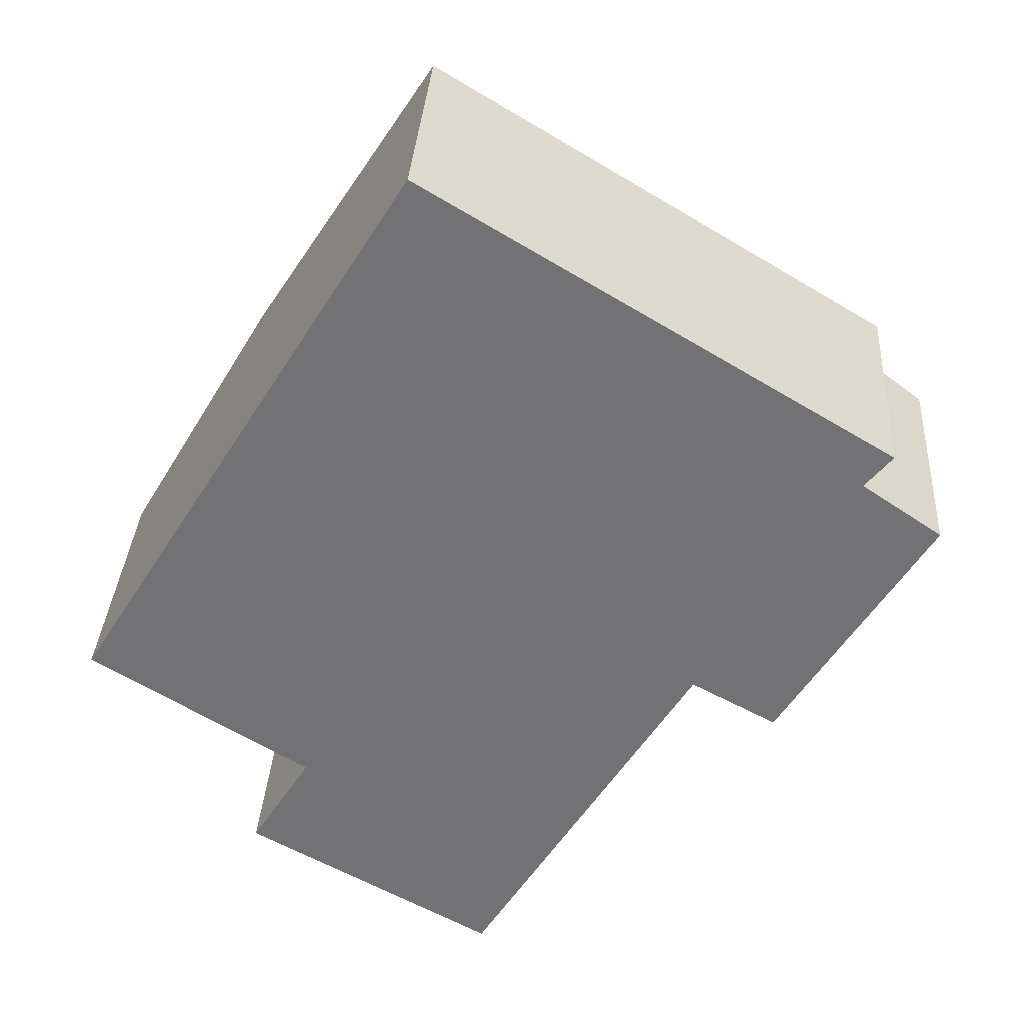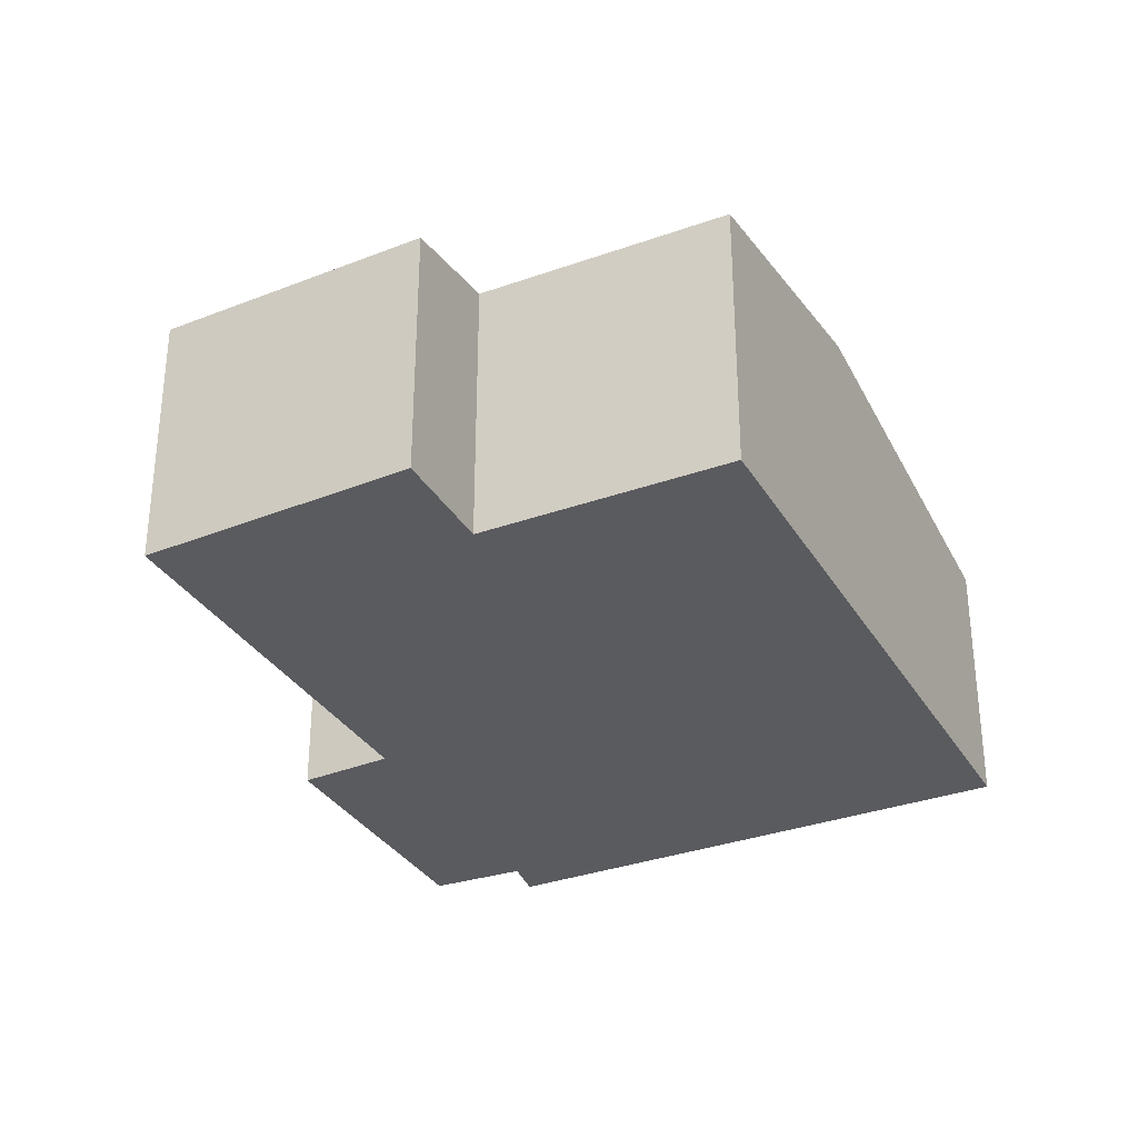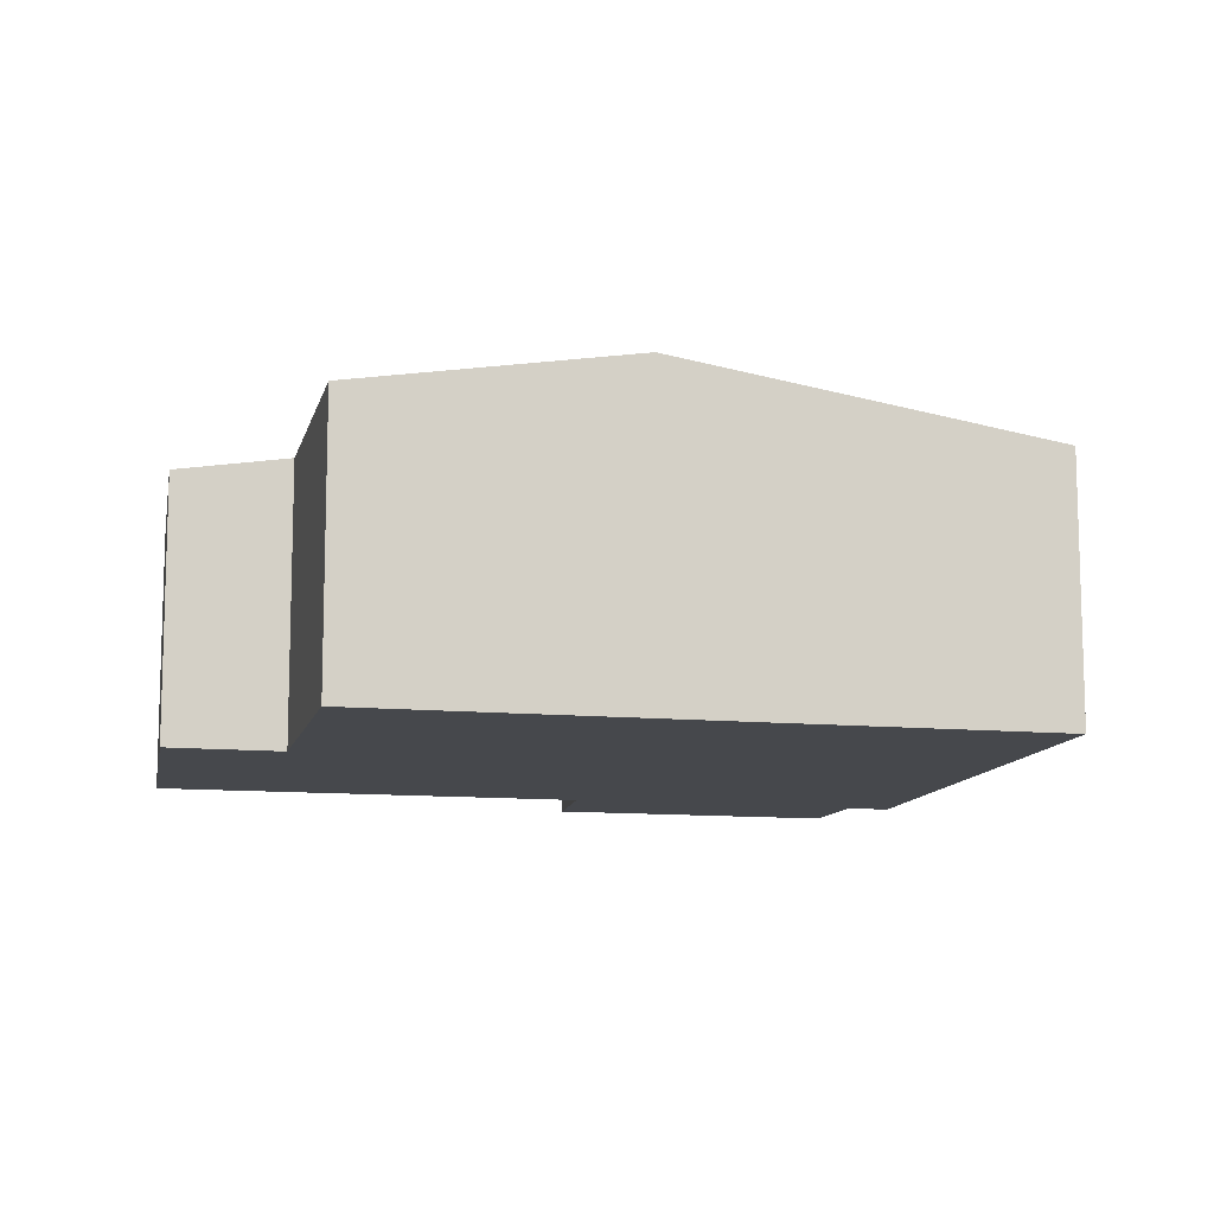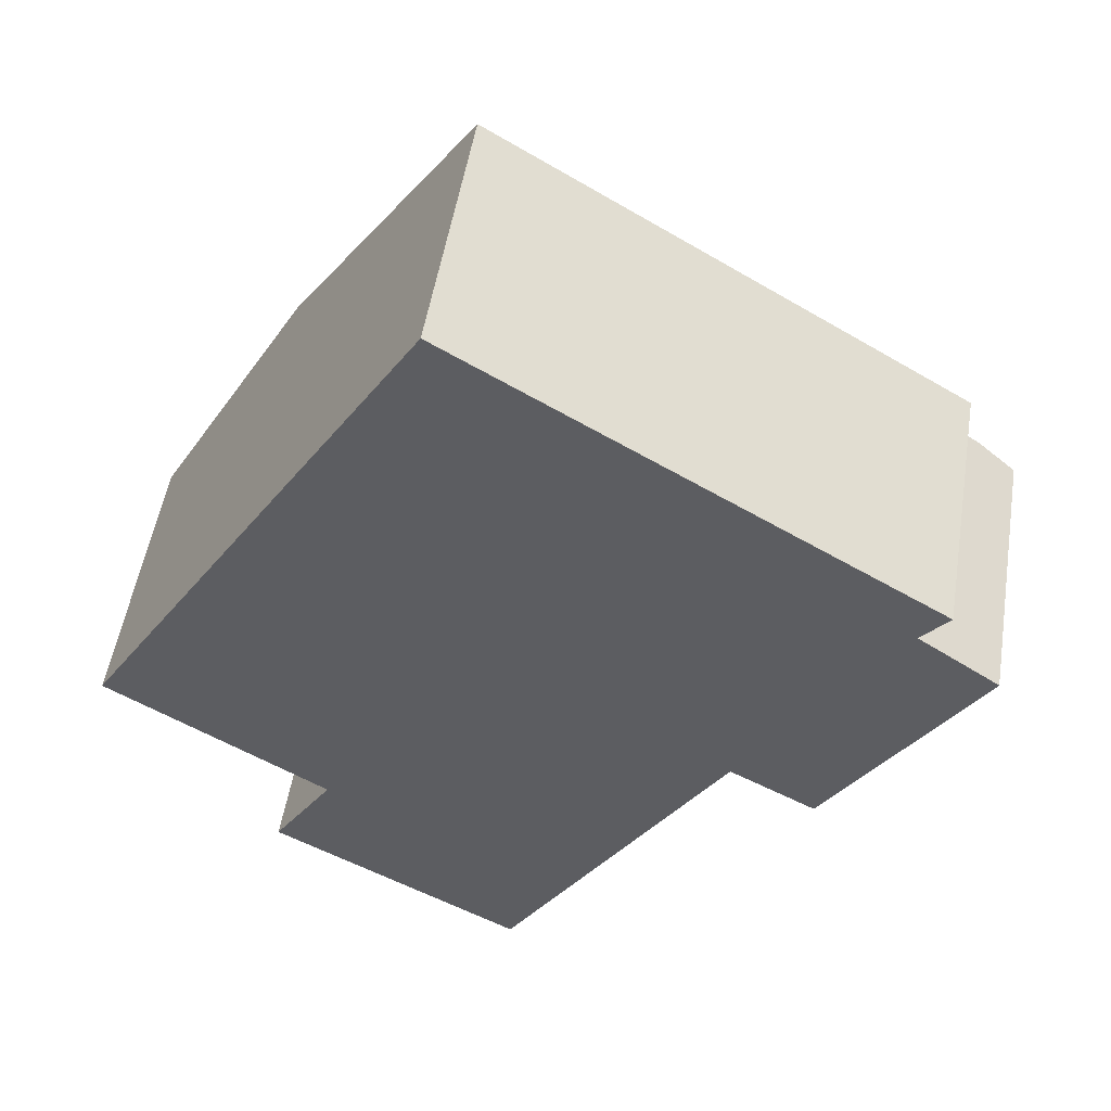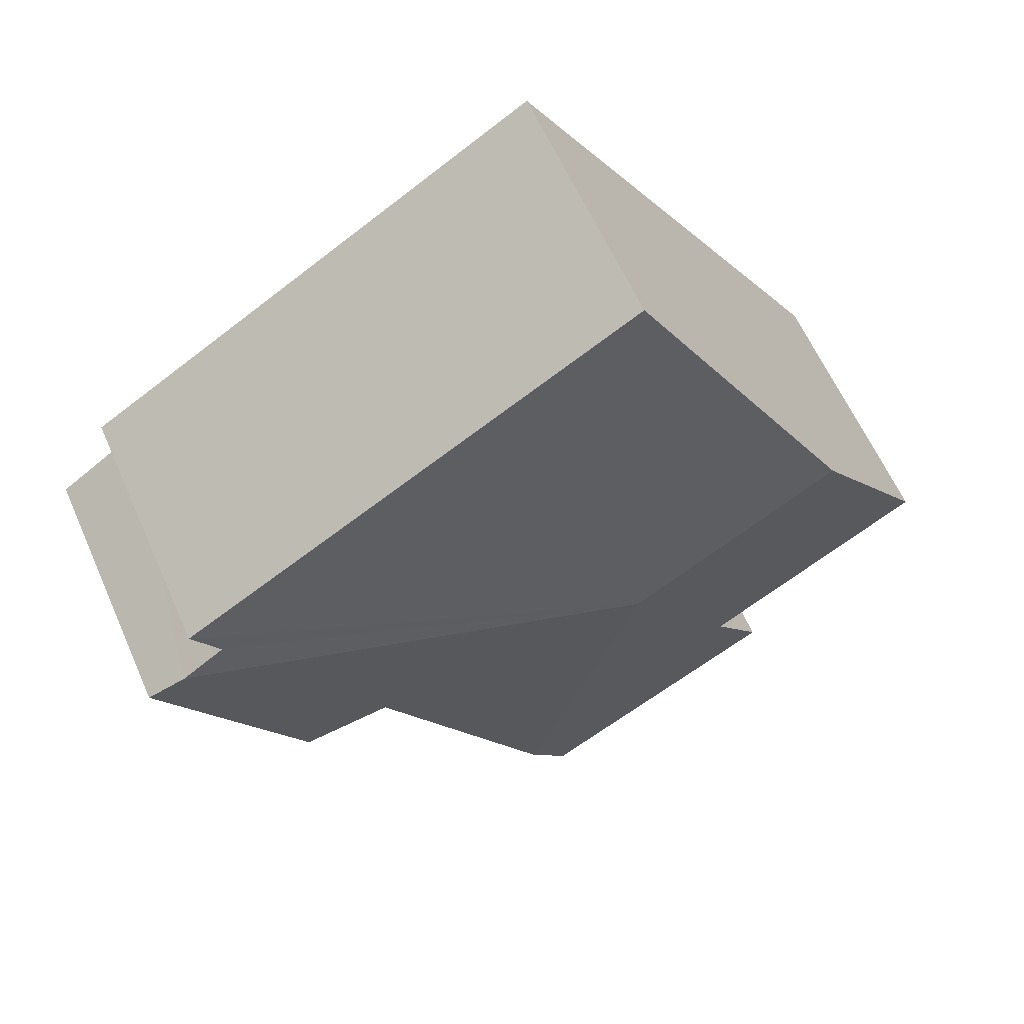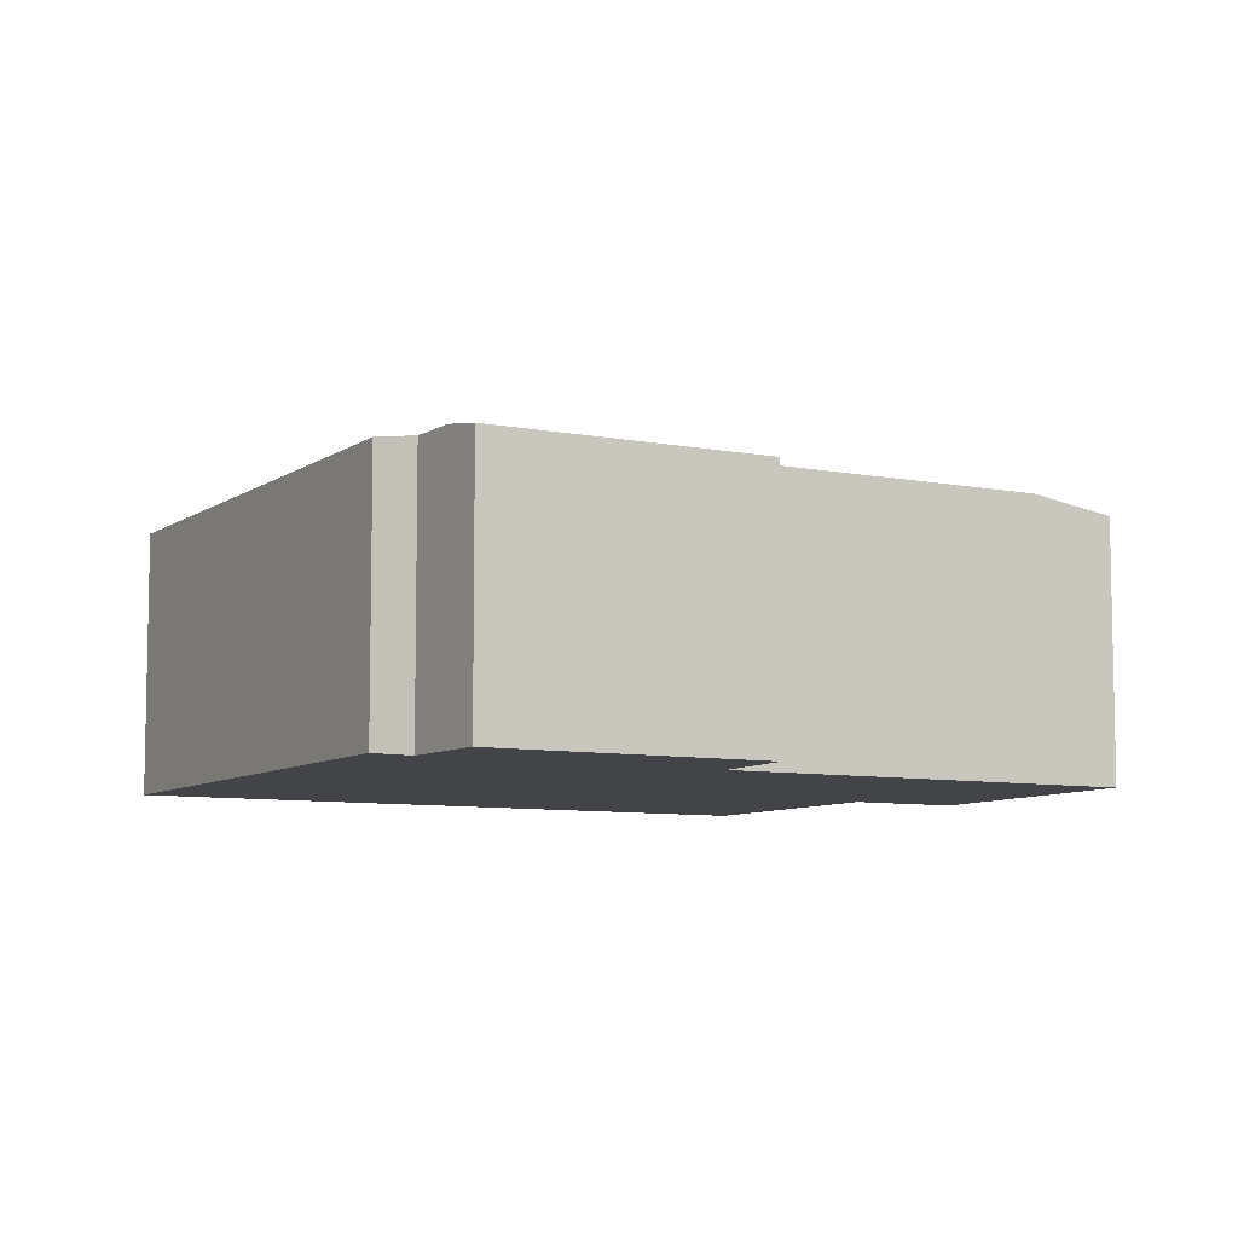
<metadata>
{"format":"obj","ext":"obj","renderer":"f3d","projection":"perspective","resolution":1024,"background":"white","views":[{"elev":33.9,"azim":3.6,"up":"+Z"},{"elev":-32.8,"azim":-122.1,"up":"+Y"},{"elev":-11.5,"azim":-71.3,"up":"+Y"},{"elev":51.8,"azim":9.2,"up":"+Z"},{"elev":60.7,"azim":156.3,"up":"+Z"},{"elev":-7.8,"azim":92.2,"up":"+Y"}]}
</metadata>
<code>
v  7.386 2.658 -0.497
v  8.535 2.73 2.283
v  8.921 2.657 2.019
v  6.505 2.814 -0.021
v  3.693 3.284 1.12
v  4.687 2.814 -3.018
v  1.65 2.647 -2.398
v  4.209 2.67 -3.806
v  2.271 2.831 -1.398
v  0 2.831 1.733e-16
v  1.514 3.284 2.464
v  8.379 2.657 2.928
v  3.584 2.664 5.832
v  8.097 2.726 2.583
v  2.271 8.56e-17 -1.398
v  1.65 1.468e-16 -2.398
v  0 0 0
v  1.514 -1.509e-16 2.464
v  3.584 -3.571e-16 5.832
v  6.505 1.286e-18 -0.021
v  7.386 3.043e-17 -0.497
v  4.209 2.331e-16 -3.806
v  8.379 -1.793e-16 2.928
v  8.097 -1.582e-16 2.583
v  8.921 -1.236e-16 2.019
v  8.535 -1.398e-16 2.283
v  4.687 1.848e-16 -3.018
g defaultobject
f 1 2 3
f 2 1 4
f 2 4 5
f 5 4 6
f 7 6 8
f 6 7 9
f 6 9 5
f 5 9 10
f 5 10 11
f 12 11 13
f 11 12 5
f 5 12 14
f 2 5 14
f 7 15 9
f 15 7 16
f 17 11 10
f 11 17 13
f 13 17 18
f 13 18 19
f 15 10 9
f 10 15 17
f 1 20 4
f 20 1 21
f 22 7 8
f 7 22 16
f 19 12 13
f 12 19 23
f 24 2 14
f 2 24 3
f 3 24 25
f 25 24 26
f 12 24 14
f 24 12 23
f 3 21 1
f 21 3 25
f 20 6 4
f 6 20 27
f 6 27 8
f 8 27 22
f 18 15 19
f 15 18 17
f 19 24 23
f 24 19 21
f 21 19 20
f 20 19 27
f 27 19 22
f 22 19 15
f 22 15 16
f 26 21 25
f 21 26 24

</code>
